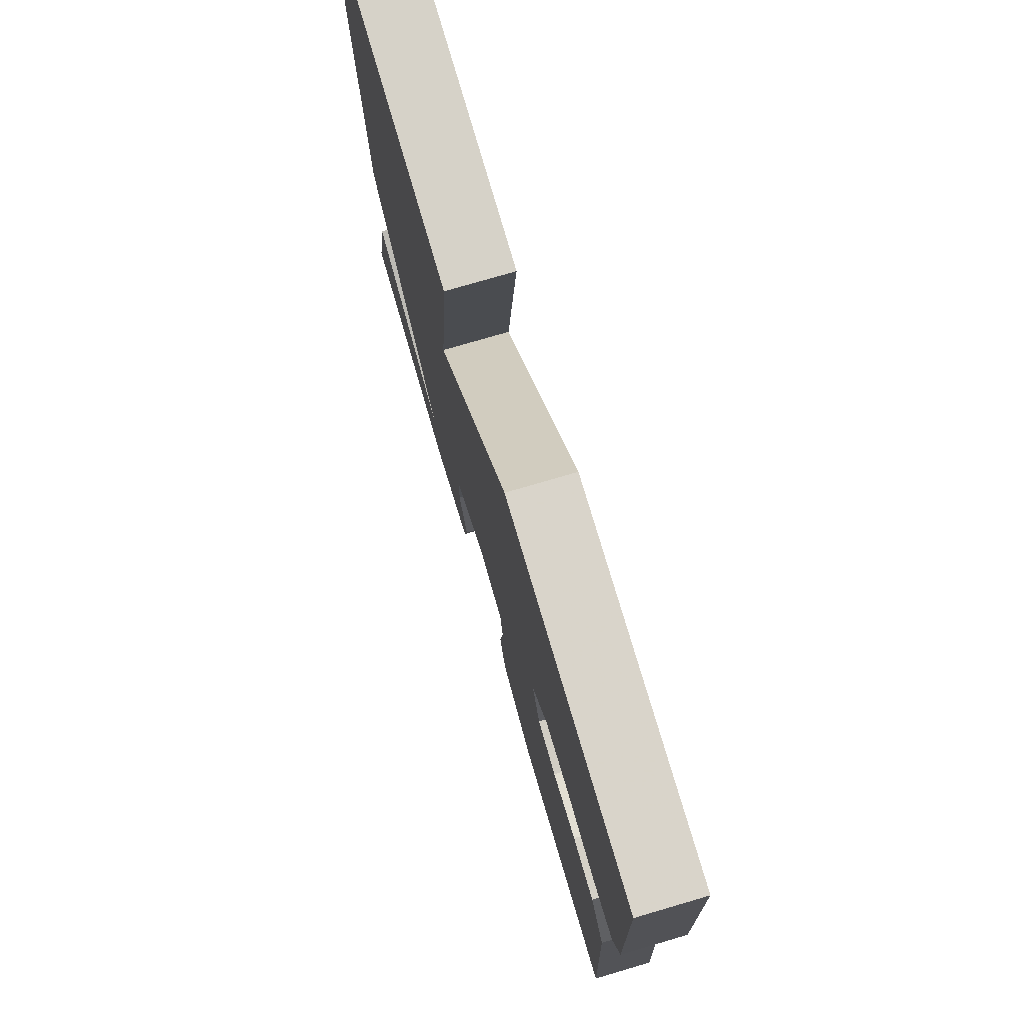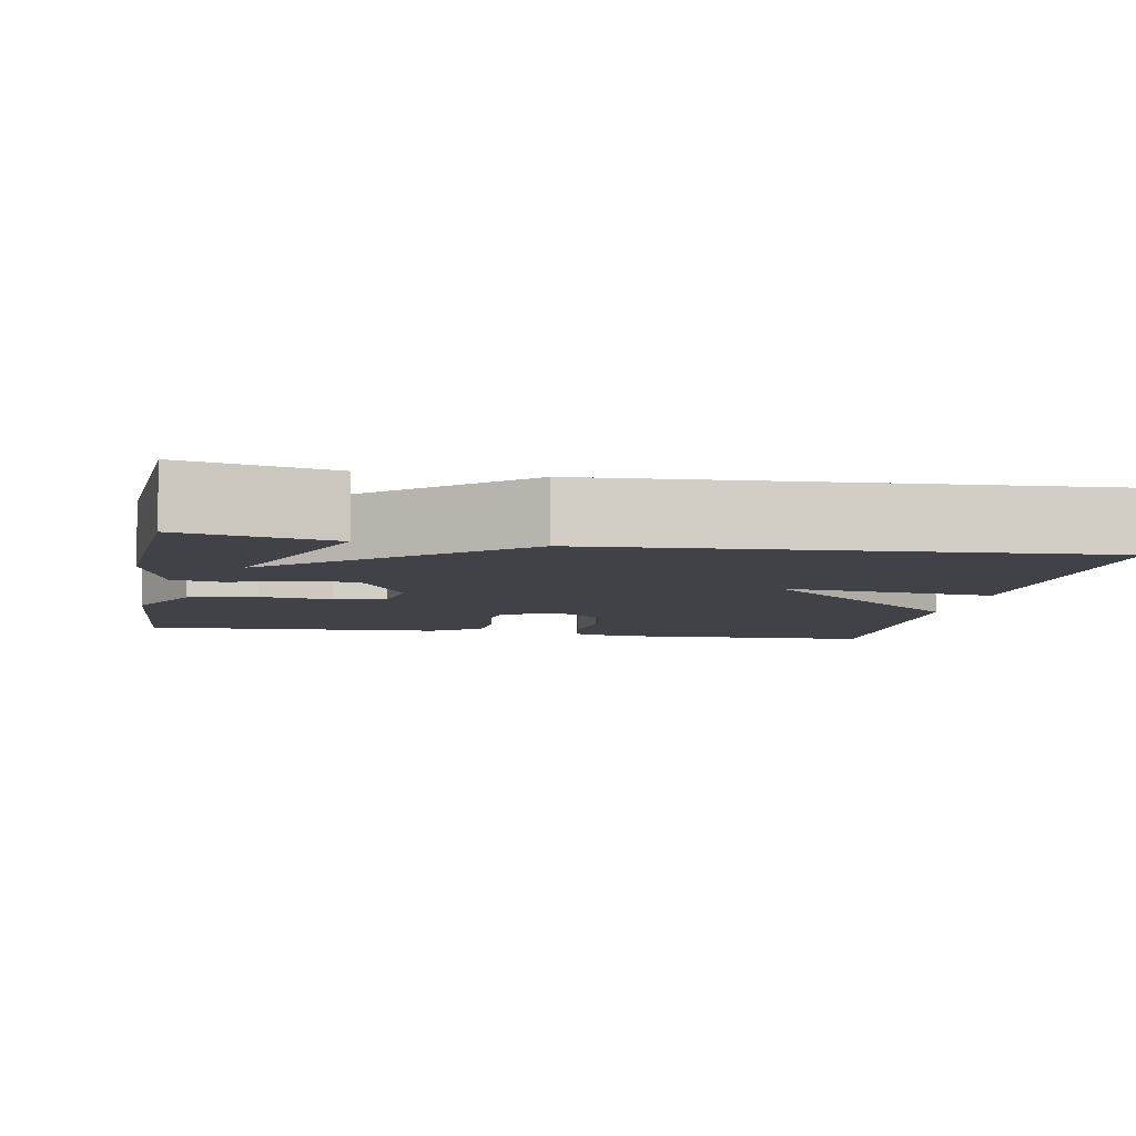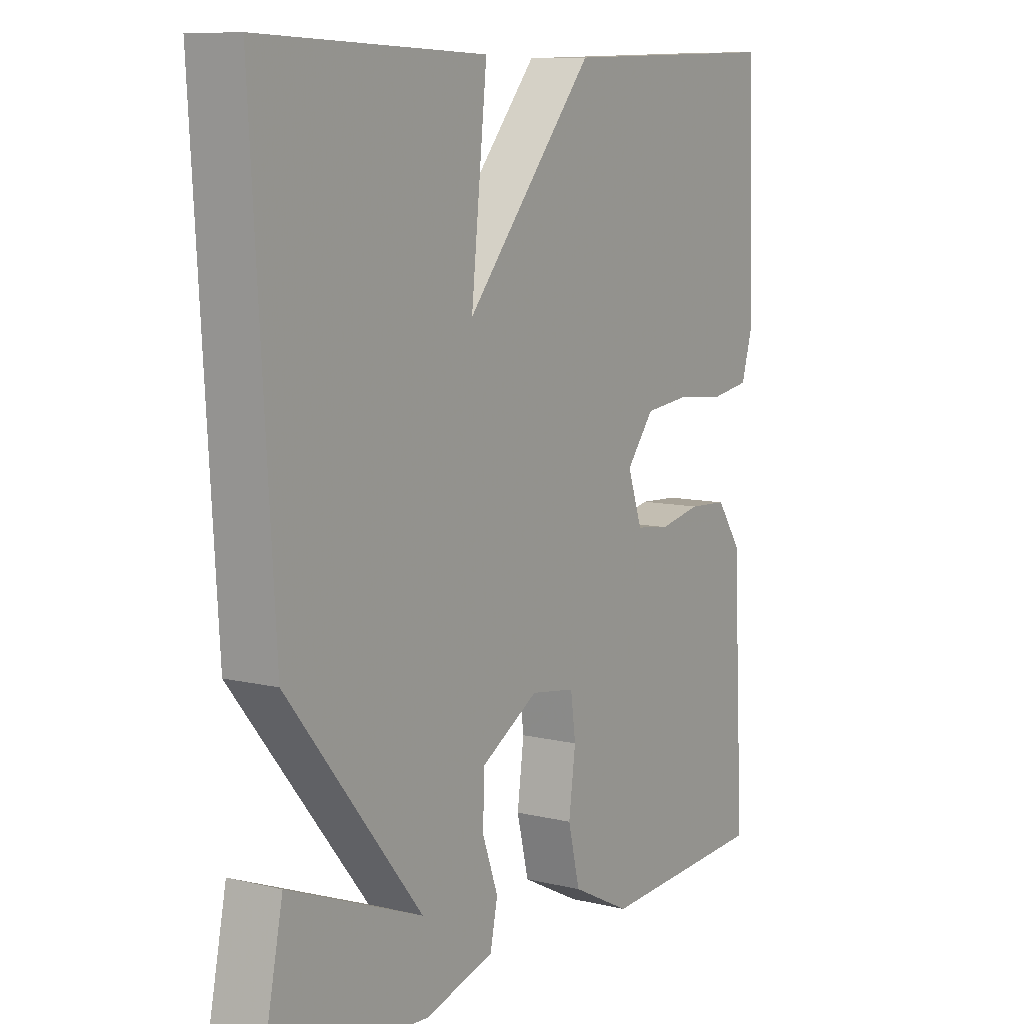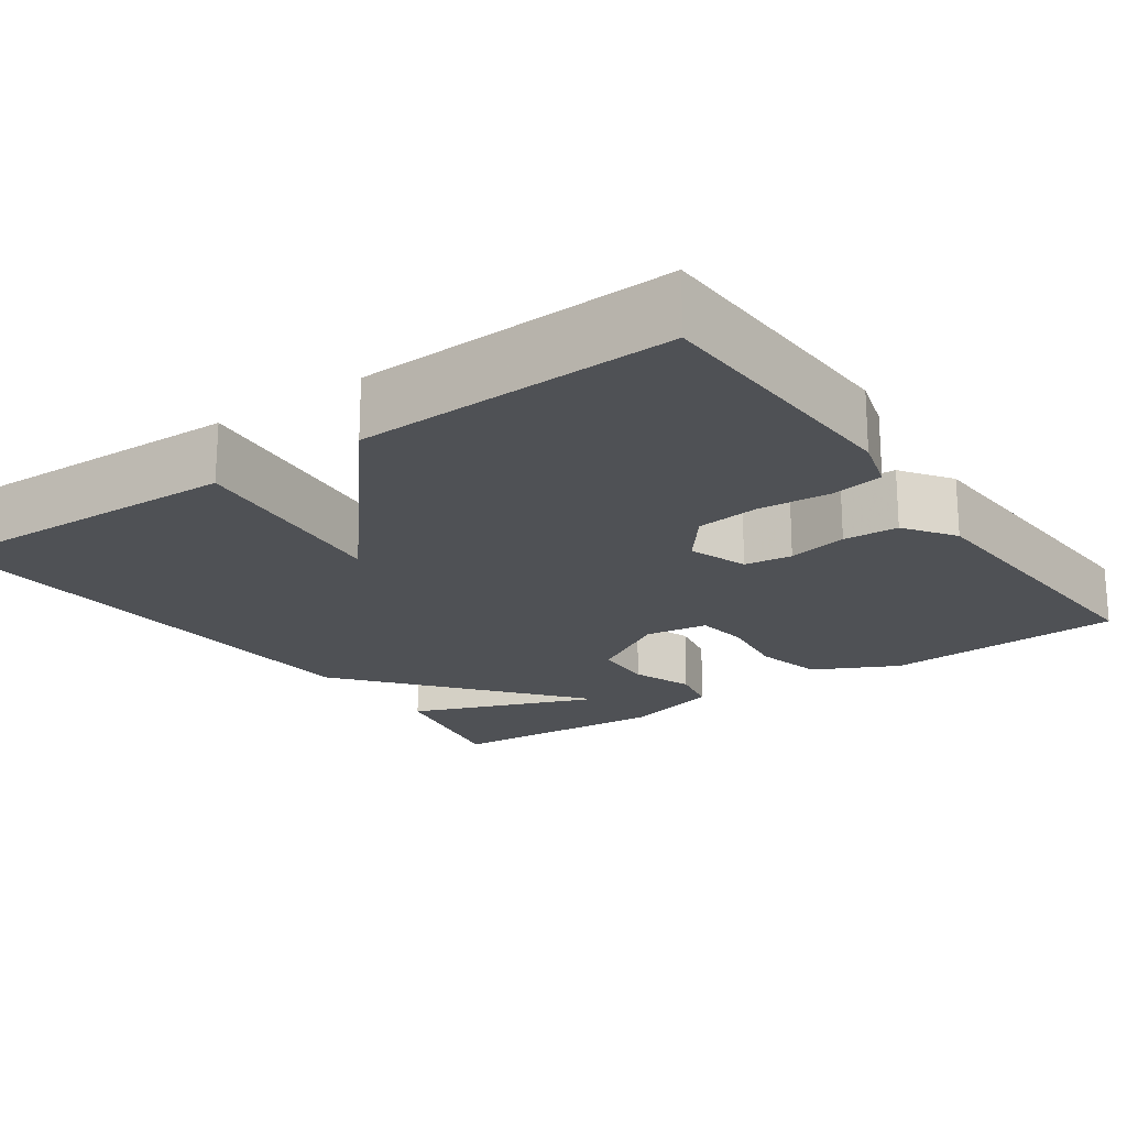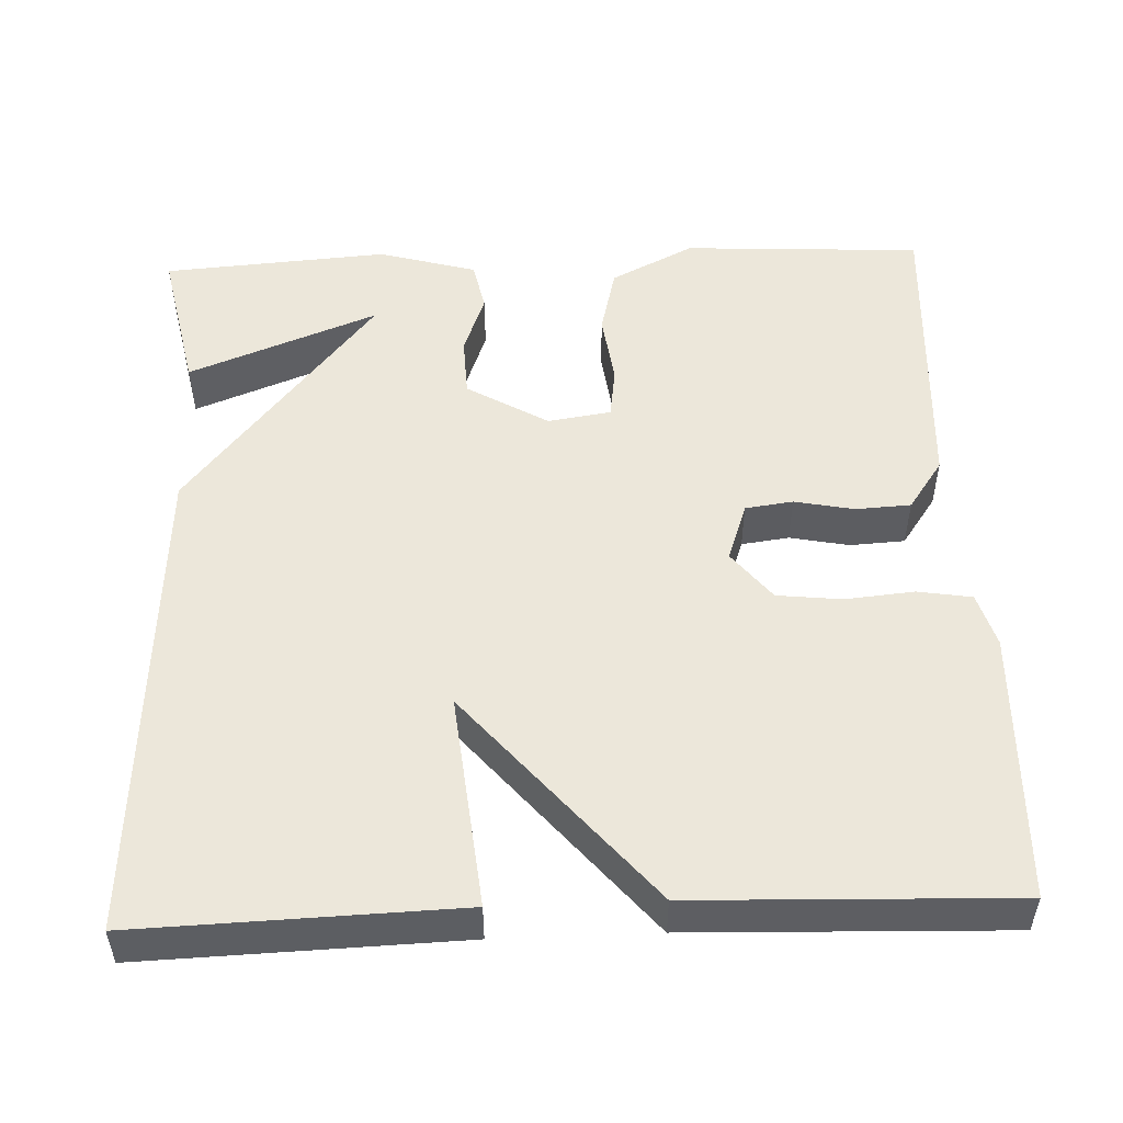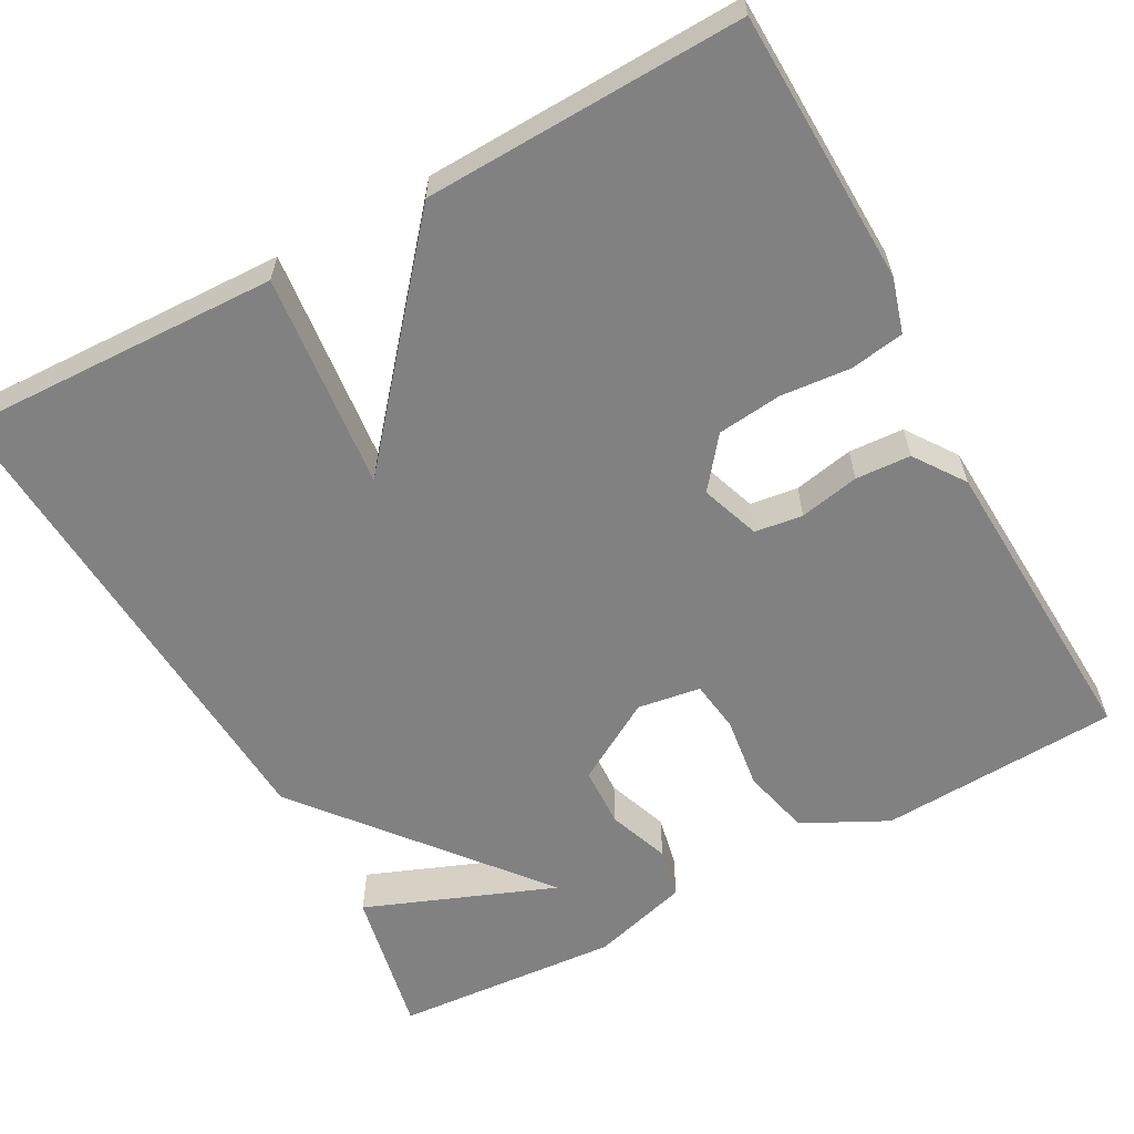
<metadata>
{"format":"obj","ext":"obj","renderer":"f3d","projection":"perspective","resolution":1024,"background":"white","views":[{"elev":76.5,"azim":73.7,"up":"+Z"},{"elev":-6.8,"azim":-100.3,"up":"+Y"},{"elev":9.2,"azim":-57.5,"up":"+Z"},{"elev":-20.1,"azim":35.2,"up":"+Y"},{"elev":51.4,"azim":-2.3,"up":"+Y"},{"elev":-60.4,"azim":28.6,"up":"+Y"}]}
</metadata>
<code>
v -0.5 0.07 0.5
v -0.099 0.07 0.487
v -0.127 0.07 0.217
v 0.101 0.07 0.487
v 0.5 0.07 0.5
v 0.511 0.07 0.159
v 0.491 0.07 0.091
v 0.423 0.07 0.08
v 0.336 0.07 0.088
v 0.255 0.07 0.079
v 0.206 0.07 0.017
v 0.232 0.07 -0.057
v 0.292 0.07 -0.065
v 0.367 0.07 -0.05
v 0.436 0.07 -0.054
v 0.48 0.07 -0.117
v 0.5 0.07 -0.5
v 0.199 0.07 -0.516
v 0.094 0.07 -0.463
v 0.073 0.07 -0.377
v 0.085 0.07 -0.287
v 0.076 0.07 -0.222
v -0.003 0.07 -0.21
v -0.105 0.07 -0.27
v -0.108 0.07 -0.346
v -0.08 0.07 -0.423
v -0.093 0.07 -0.486
v -0.216 0.07 -0.521
v -0.5 0.07 -0.5
v -0.462 0.07 -0.313
v -0.224 0.07 -0.406
v -0.462 0.07 -0.113
v -0.5 0 0.5
v -0.099 0 0.487
v -0.127 0 0.217
v 0.101 0 0.487
v 0.5 0 0.5
v 0.511 0 0.159
v 0.491 0 0.091
v 0.423 0 0.08
v 0.336 0 0.088
v 0.255 0 0.079
v 0.206 0 0.017
v 0.232 0 -0.057
v 0.292 0 -0.065
v 0.367 0 -0.05
v 0.436 0 -0.054
v 0.48 0 -0.117
v 0.5 0 -0.5
v 0.199 0 -0.516
v 0.094 0 -0.463
v 0.073 0 -0.377
v 0.085 0 -0.287
v 0.076 0 -0.222
v -0.003 0 -0.21
v -0.105 0 -0.27
v -0.108 0 -0.346
v -0.08 0 -0.423
v -0.093 0 -0.486
v -0.216 0 -0.521
v -0.5 0 -0.5
v -0.462 0 -0.313
v -0.224 0 -0.406
v -0.462 0 -0.113
f 1 2 3
f 32 1 3
f 31 32 3
f 29 30 31
f 28 29 31
f 27 28 31
f 25 26 27 31
f 24 25 31 3
f 3 4 5
f 24 3 5
f 23 24 5
f 19 20 21
f 18 19 21
f 17 18 21
f 16 17 21
f 15 16 21
f 14 15 21
f 13 14 21
f 12 13 21 22
f 11 12 22 23
f 7 8 9
f 6 7 9
f 5 6 9
f 5 9 10
f 5 10 11 23
f 35 34 33
f 35 33 64
f 35 64 63
f 63 62 61
f 63 61 60
f 63 60 59
f 63 59 58 57
f 35 63 57 56
f 37 36 35
f 37 35 56
f 37 56 55
f 53 52 51
f 53 51 50
f 53 50 49
f 53 49 48
f 53 48 47
f 53 47 46
f 53 46 45
f 54 53 45 44
f 55 54 44 43
f 41 40 39
f 41 39 38
f 41 38 37
f 42 41 37
f 55 43 42 37
f 1 33 34 2
f 2 34 35 3
f 3 35 36 4
f 4 36 37 5
f 5 37 38 6
f 6 38 39 7
f 7 39 40 8
f 8 40 41 9
f 9 41 42 10
f 10 42 43 11
f 11 43 44 12
f 12 44 45 13
f 13 45 46 14
f 14 46 47 15
f 15 47 48 16
f 16 48 49 17
f 17 49 50 18
f 18 50 51 19
f 19 51 52 20
f 20 52 53 21
f 21 53 54 22
f 22 54 55 23
f 23 55 56 24
f 24 56 57 25
f 25 57 58 26
f 26 58 59 27
f 27 59 60 28
f 28 60 61 29
f 29 61 62 30
f 30 62 63 31
f 31 63 64 32
f 32 64 33 1

</code>
